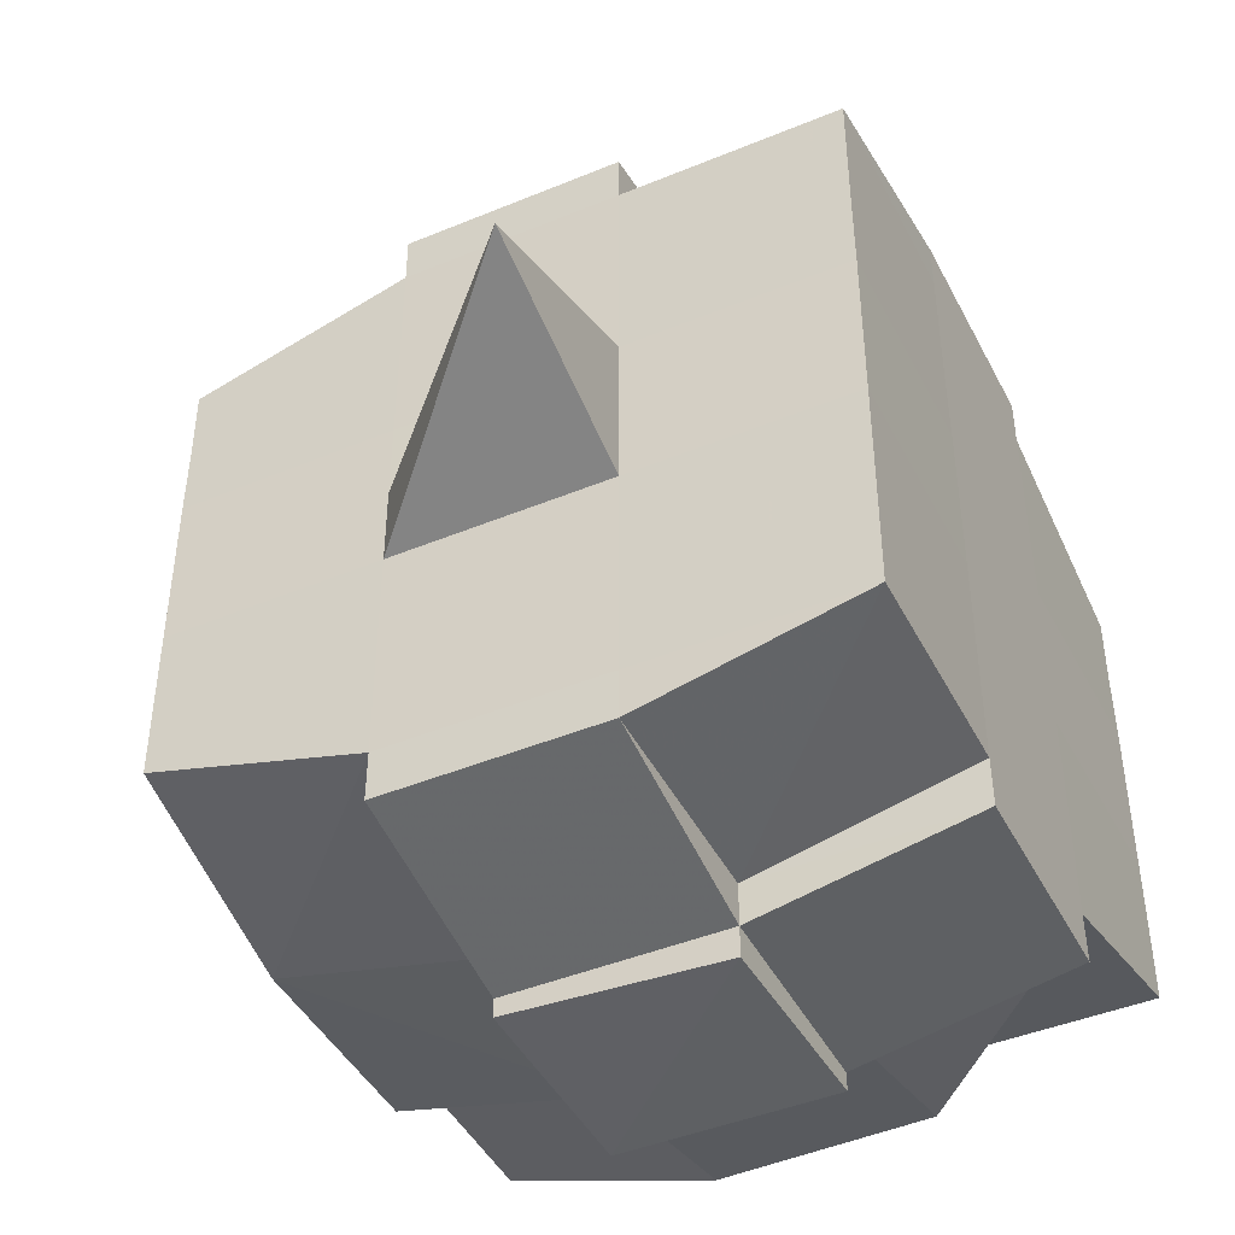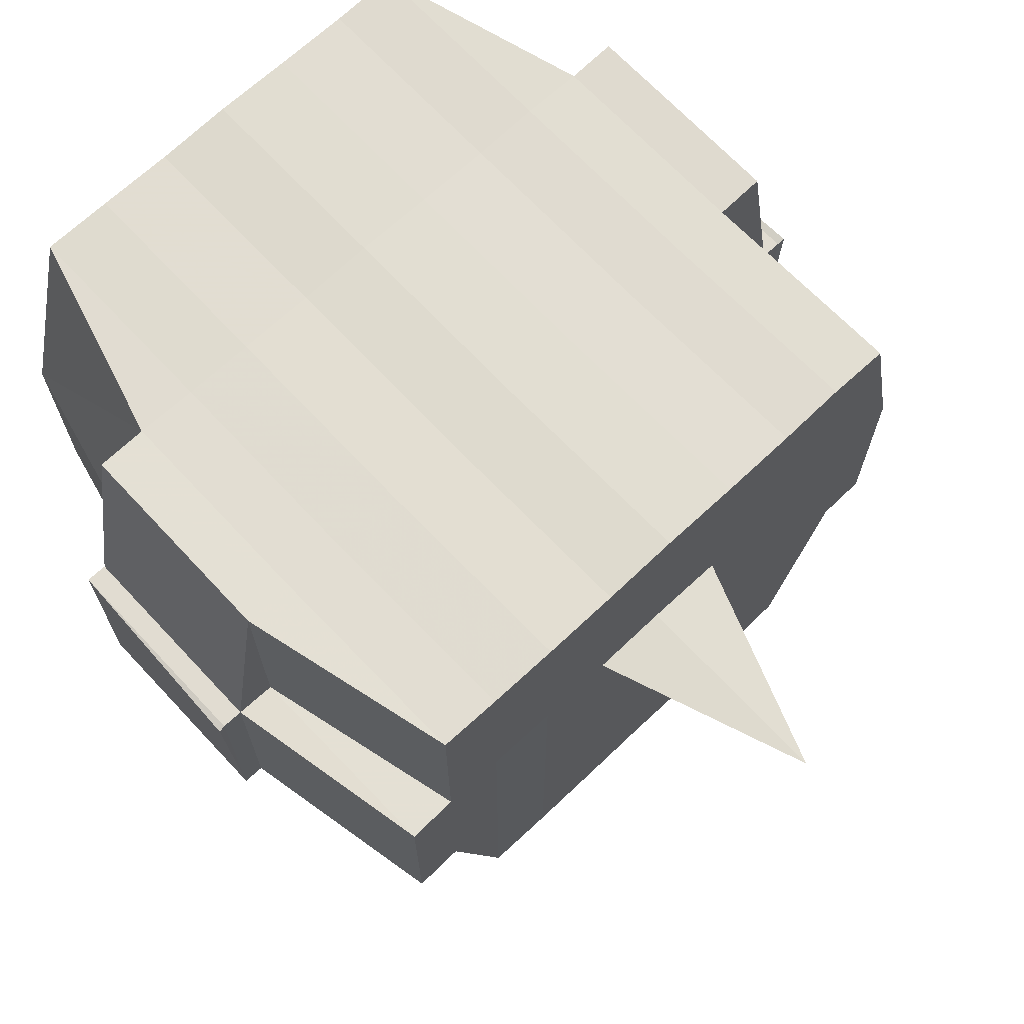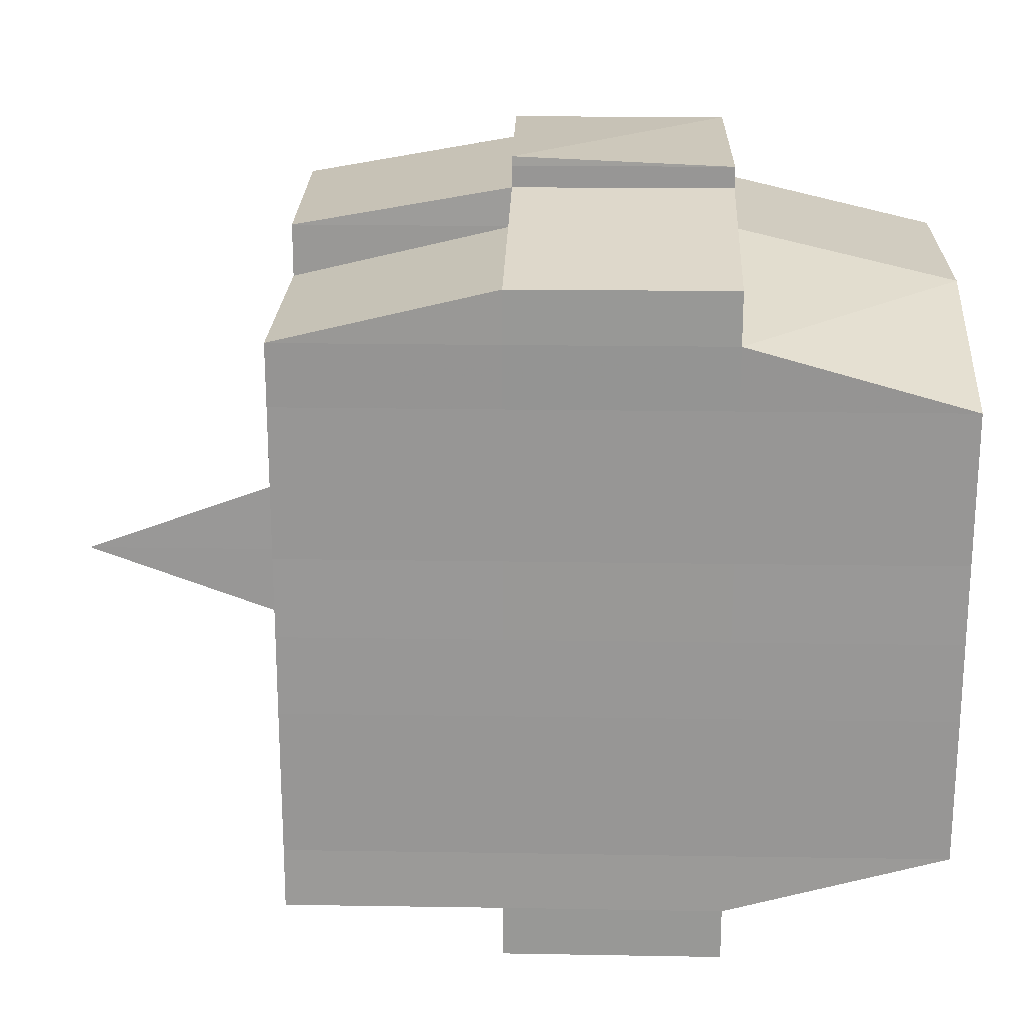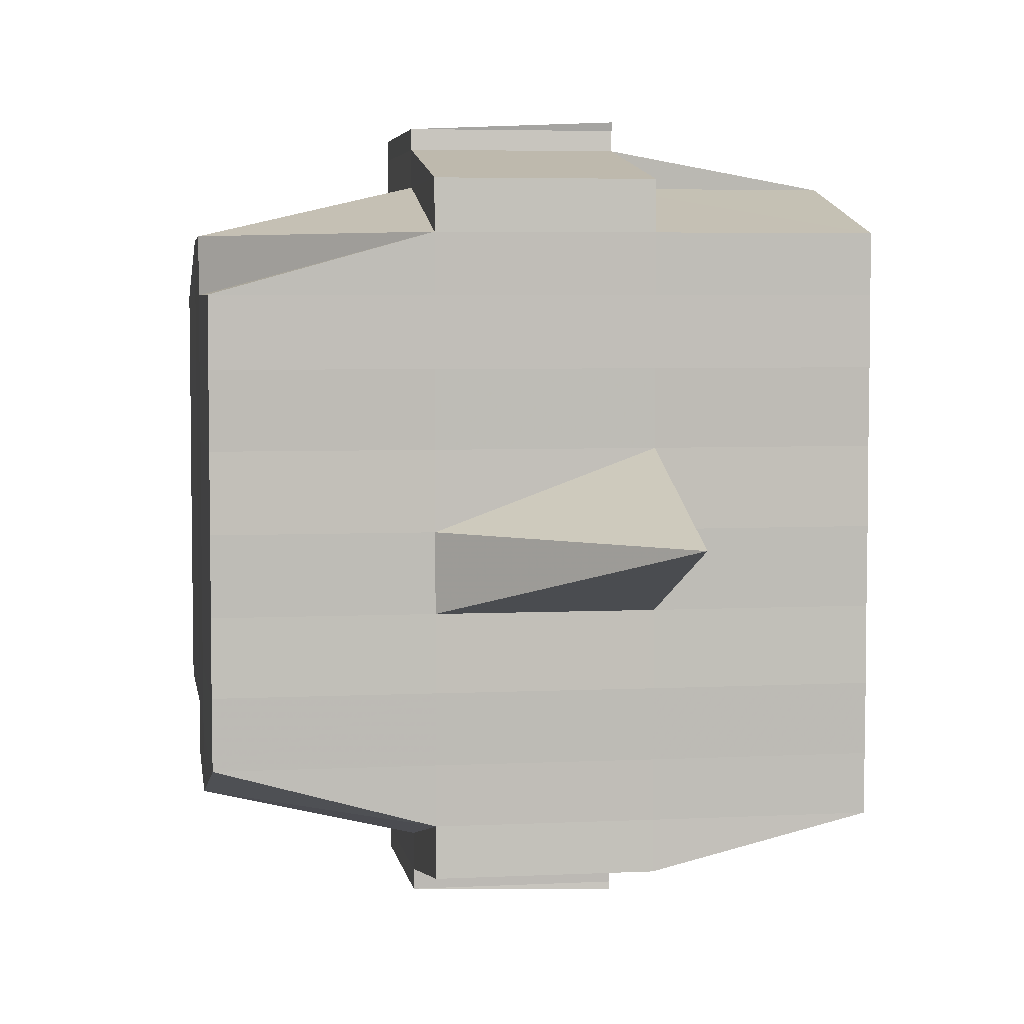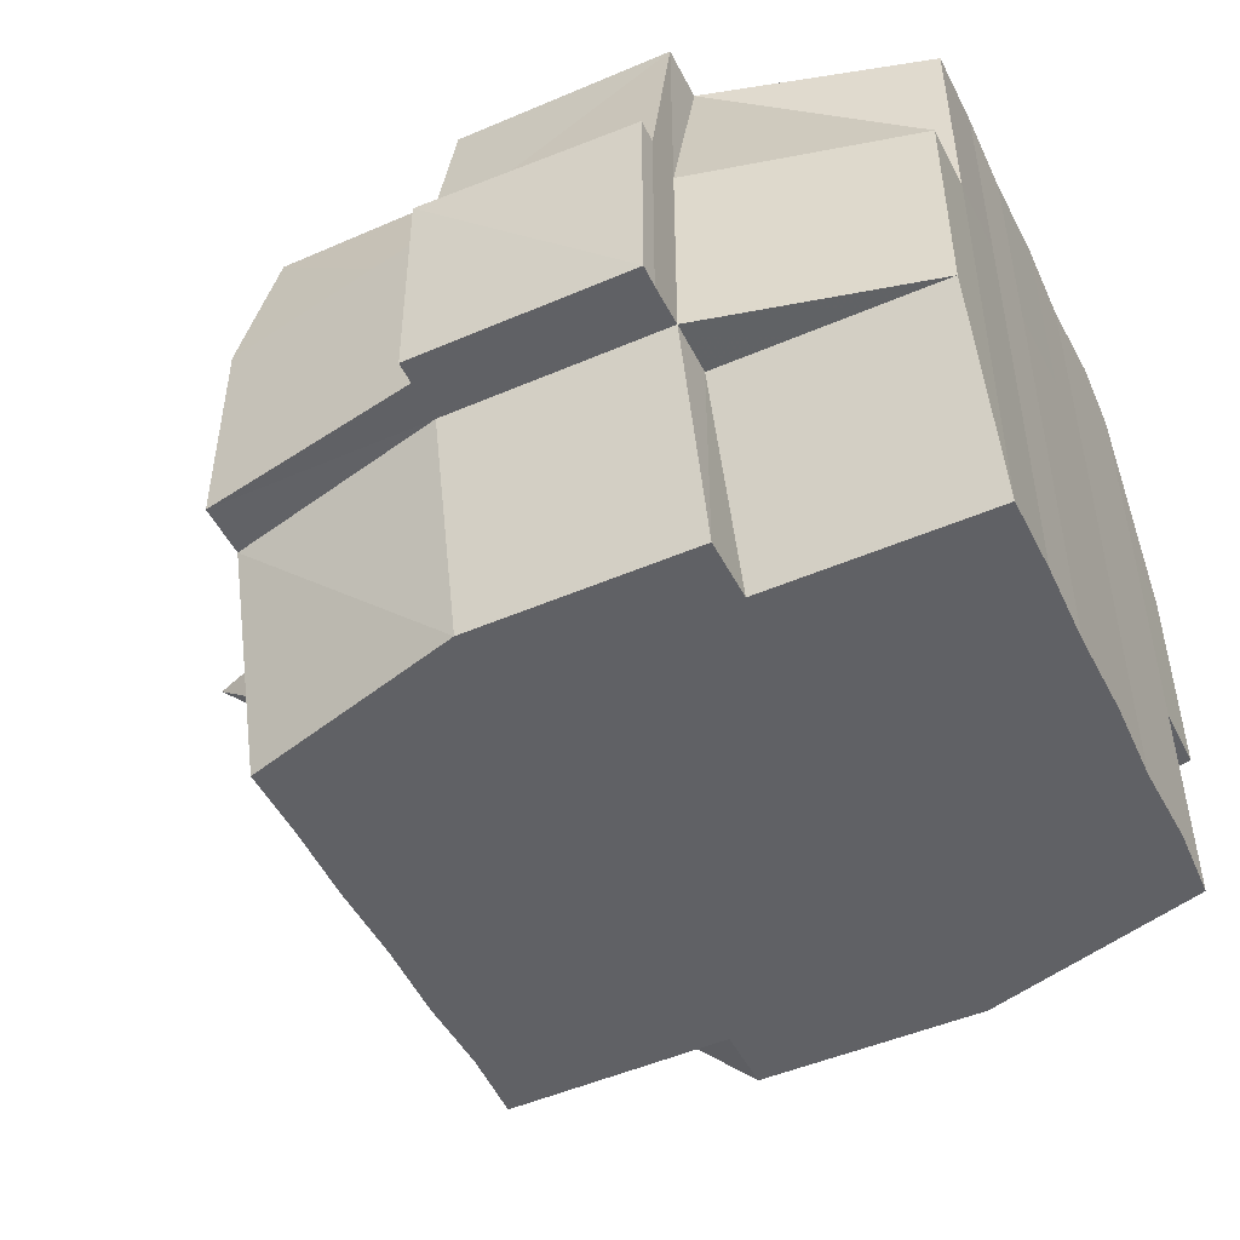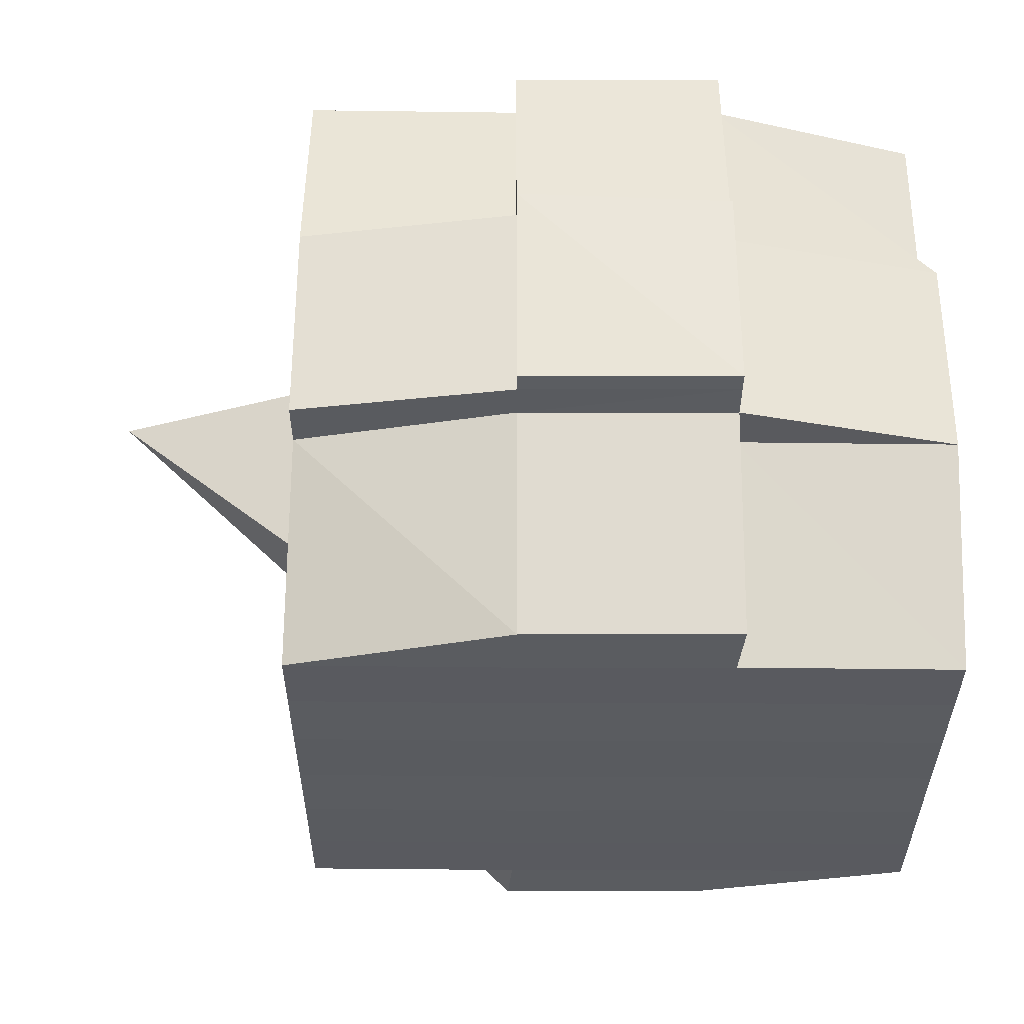
<metadata>
{"format":"obj","ext":"obj","renderer":"f3d","projection":"perspective","resolution":1024,"background":"white","views":[{"elev":-44.4,"azim":116.0,"up":"+Z"},{"elev":68.9,"azim":46.7,"up":"+Y"},{"elev":21.6,"azim":-178.3,"up":"+Z"},{"elev":4.8,"azim":81.0,"up":"+Z"},{"elev":-49.2,"azim":-154.4,"up":"+Y"},{"elev":-33.0,"azim":179.5,"up":"+Y"}]}
</metadata>
<code>
o 911
v 2165 1859 10.55
v 2165 1859 10.55
v 2165 1859 10.55
v 2165 1859 10.55
v 2165 1859 10.55
v 2165 1859 10.55
v 2165 1859 10.55
v 2165 1859 10.55
v 2165 1859 10.55
v 2165 1859 10.55
v 2165 1859 10.55
v 2165 1859 10.55
v 2165 1859 10.55
v 2165 1859 10.55
v 2165 1859 10.55
v 2165 1859 10.55
v 2165 1859 10.55
v 2165 1859 10.55
v 2165 1859 10.55
v 2165 1859 10.55
v 2165 1859 10.55
v 2165 1859 10.55
v 2165 1859 10.55
v 2165 1859 10.55
v 2165 1859 10.54
v 2165 1859 10.55
v 2165 1859 10.55
v 2165 1859 10.55
v 2165 1859 10.55
v 2165 1859 10.55
v 2165 1859 10.54
v 2165 1859 10.54
v 2165 1859 10.54
v 2165 1859 10.55
v 2165 1859 10.54
v 2165 1859 10.54
v 2165 1859 10.55
v 2165 1859 10.54
v 2165 1859 10.54
v 2165 1859 10.53
v 2165 1859 10.54
v 2165 1859 10.53
v 2165 1859 10.53
v 2165 1859 10.53
v 2165 1859 10.53
v 2165 1859 10.53
v 2165 1859 10.54
v 2165 1859 10.54
v 2165 1859 10.54
v 2165 1859 10.53
v 2165 1859 10.53
v 2165 1859 10.54
v 2165 1859 10.53
v 2165 1859 10.53
v 2165 1859 10.53
v 2165 1859 10.53
v 2165 1859 10.53
v 2165 1859 10.53
v 2165 1859 10.53
v 2165 1859 10.52
v 2165 1859 10.53
v 2165 1859 10.52
v 2165 1859 10.52
v 2165 1859 10.53
v 2165 1859 10.53
v 2165 1859 10.52
v 2165 1859 10.53
v 2165 1859 10.52
v 2165 1859 10.52
v 2165 1859 10.53
v 2165 1859 10.52
v 2165 1859 10.52
v 2165 1859 10.52
v 2165 1859 10.52
v 2165 1859 10.52
v 2165 1859 10.52
v 2165 1859 10.52
v 2165 1859 10.52
v 2165 1859 10.52
v 2165 1859 10.52
v 2165 1859 10.52
v 2165 1859 10.52
v 2165 1859 10.52
v 2165 1859 10.52
v 2165 1859 10.52
v 2165 1859 10.52
v 2165 1859 10.52
v 2165 1859 10.52
v 2165 1859 10.52
v 2165 1859 10.52
v 2165 1859 10.52
v 2165 1859 10.52
v 2165 1859 10.52
v 2165 1859 10.52
v 2165 1859 10.52
v 2165 1859 10.52
v 2165 1859 10.52
v 2165 1859 10.52
v 2165 1859 10.52
v 2165 1859 10.52
v 2165 1859 10.52
v 2165 1859 10.52
v 2165 1859 10.52
v 2165 1859 10.52
v 2165 1859 10.52
v 2165 1859 10.52
v 2165 1859 10.52
v 2165 1859 10.52
v 2165 1859 10.52
v 2165 1859 10.52
v 2165 1859 10.52
v 2165 1859 10.52
v 2165 1859 10.52
v 2165 1859 10.52
v 2165 1859 10.52
v 2165 1859 10.52
v 2165 1859 10.52
v 2165 1859 10.52
v 2165 1859 10.52
v 2165 1859 10.53
v 2165 1859 10.52
v 2165 1859 10.52
v 2165 1859 10.53
v 2165 1859 10.53
v 2165 1859 10.53
v 2165 1859 10.53
v 2165 1859 10.52
v 2165 1859 10.53
v 2165 1859 10.53
v 2165 1859 10.53
v 2165 1859 10.53
v 2165 1859 10.53
v 2165 1859 10.53
v 2165 1859 10.53
v 2165 1859 10.54
v 2165 1859 10.53
v 2165 1859 10.53
v 2165 1859 10.53
v 2165 1859 10.54
v 2165 1859 10.54
v 2165 1859 10.54
v 2165 1859 10.54
v 2165 1859 10.54
v 2165 1859 10.54
v 2165 1859 10.55
v 2165 1859 10.54
v 2165 1859 10.55
v 2165 1859 10.55
v 2165 1859 10.55
v 2165 1859 10.55
v 2165 1859 10.55
v 2165 1859 10.55
v 2165 1859 10.55
v 2165 1859 10.55
v 2165 1859 10.55
v 2165 1859 10.55
v 2165 1859 10.55
v 2165 1859 10.54
v 2165 1859 10.55
v 2165 1859 10.54
v 2165 1859 10.55
v 2165 1859 10.55
v 2165 1859 10.55
v 2165 1859 10.55
v 2165 1859 10.55
v 2165 1859 10.55
v 2165 1859 10.55
v 2165 1859 10.55
v 2165 1859 10.55
v 2165 1859 10.55
v 2165 1859 10.55
v 2165 1859 10.55
v 2165 1859 10.55
v 2165 1859 10.55
v 2165 1859 10.55
v 2165 1859 10.55
v 2165 1859 10.55
v 2165 1859 10.55
v 2165 1859 10.55
v 2165 1859 10.55
v 2165 1859 10.55
v 2165 1859 10.55
v 2165 1859 10.55
v 2165 1859 10.55
v 2165 1859 10.55
v 2165 1859 10.55
v 2165 1859 10.55
v 2165 1859 10.55
v 2165 1859 10.55
v 2165 1859 10.55
v 2165 1859 10.55
v 2165 1859 10.55
v 2165 1859 10.55
v 2165 1859 10.55
v 2165 1859 10.55
v 2165 1859 10.55
v 2165 1859 10.55
v 2165 1859 10.55
v 2165 1859 10.55
v 2165 1859 10.55
v 2165 1859 10.54
v 2165 1859 10.54
v 2165 1859 10.54
v 2165 1859 10.54
v 2165 1859 10.55
v 2165 1859 10.54
v 2165 1859 10.54
v 2165 1859 10.53
v 2165 1859 10.54
v 2165 1859 10.54
v 2165 1859 10.54
v 2165 1859 10.53
v 2165 1859 10.53
v 2165 1859 10.53
v 2165 1859 10.53
v 2165 1859 10.54
v 2165 1859 10.53
v 2165 1859 10.53
v 2165 1859 10.53
v 2165 1859 10.53
v 2165 1859 10.53
v 2165 1859 10.53
v 2165 1859 10.52
v 2165 1859 10.53
v 2165 1859 10.53
v 2165 1859 10.53
v 2165 1859 10.52
v 2165 1859 10.52
v 2165 1859 10.52
v 2165 1859 10.52
v 2165 1859 10.53
v 2165 1859 10.52
v 2165 1859 10.52
v 2165 1859 10.52
v 2165 1859 10.52
v 2165 1859 10.52
v 2165 1859 10.52
v 2165 1859 10.52
v 2165 1859 10.52
v 2165 1859 10.52
v 2165 1859 10.52
v 2165 1859 10.52
v 2165 1859 10.52
v 2165 1859 10.52
v 2165 1859 10.52
v 2165 1859 10.52
v 2165 1859 10.52
v 2165 1859 10.53
v 2165 1859 10.52
v 2165 1859 10.52
v 2165 1859 10.52
v 2165 1859 10.52
v 2165 1859 10.52
v 2165 1859 10.52
v 2165 1859 10.52
v 2165 1859 10.52
v 2165 1859 10.52
v 2165 1859 10.52
v 2165 1859 10.52
v 2165 1859 10.52
v 2165 1859 10.52
v 2165 1859 10.52
v 2165 1859 10.52
v 2165 1859 10.53
v 2165 1859 10.53
v 2165 1859 10.53
v 2165 1859 10.53
v 2165 1859 10.53
v 2165 1859 10.53
v 2165 1859 10.54
v 2165 1859 10.53
v 2165 1859 10.53
v 2165 1859 10.52
v 2165 1859 10.53
v 2165 1859 10.53
v 2165 1859 10.53
v 2165 1859 10.53
v 2165 1859 10.54
v 2165 1859 10.53
v 2165 1859 10.53
v 2165 1859 10.54
v 2165 1859 10.54
v 2165 1859 10.54
v 2165 1859 10.54
v 2165 1859 10.54
v 2165 1859 10.55
v 2165 1859 10.54
v 2165 1859 10.54
v 2165 1859 10.55
v 2165 1859 10.55
v 2165 1859 10.55
v 2165 1859 10.55
v 2165 1859 10.55
v 2165 1859 10.55
v 2165 1859 10.55
v 2165 1859 10.55
v 2165 1859 10.55
v 2165 1859 10.55
v 2165 1859 10.55
v 2165 1859 10.55
v 2165 1859 10.55
v 2165 1859 10.55
v 2165 1859 10.55
v 2165 1859 10.55
v 2165 1859 10.55
v 2165 1859 10.55
v 2165 1859 10.55
v 2165 1859 10.55
v 2165 1859 10.55
v 2165 1859 10.55
v 2165 1859 10.55
v 2165 1859 10.55
v 2165 1859 10.53
v 2165 1859 10.53
v 2165 1859 10.54
v 2165 1859 10.53
v 2165 1859 10.53
v 2165 1859 10.52
v 2165 1859 10.52
v 2165 1859 10.52
v 2165 1859 10.52
v 2165 1859 10.52
v 2165 1859 10.52
v 2165 1859 10.52
v 2165 1859 10.52
v 2165 1859 10.52
v 2165 1859 10.52
v 2165 1859 10.52
f 1 2 3
f 4 5 3
f 6 7 1
f 8 9 5
f 10 11 9
f 12 13 8
f 13 14 15
f 16 12 17
f 10 18 19
f 18 20 11
f 21 18 22
f 23 24 18
f 24 25 26
f 27 26 18
f 18 26 28
f 26 29 28
f 29 30 28
f 26 31 29
f 25 32 31
f 33 31 26
f 28 30 34
f 29 35 30
f 31 35 29
f 35 36 37
f 31 38 35
f 39 38 31
f 32 40 38
f 41 42 39
f 42 43 44
f 44 45 38
f 40 46 45
f 38 47 35
f 38 45 47
f 35 47 48
f 47 49 36
f 45 50 47
f 50 51 49
f 47 50 52
f 45 53 50
f 54 53 45
f 46 55 53
f 53 56 50
f 56 57 51
f 50 56 58
f 53 59 56
f 55 60 59
f 61 59 53
f 60 62 63
f 59 64 56
f 56 64 65
f 59 63 64
f 66 63 59
f 64 67 57
f 63 68 64
f 68 69 67
f 64 68 70
f 68 71 69
f 63 72 68
f 73 72 63
f 72 74 68
f 73 75 76
f 77 78 71
f 79 80 75
f 81 80 82
f 83 82 84
f 85 86 78
f 87 88 86
f 89 90 85
f 91 92 88
f 90 92 93
f 94 93 95
f 96 89 97
f 98 91 99
f 100 98 101
f 102 100 74
f 99 103 104
f 105 106 103
f 107 105 108
f 109 107 110
f 110 99 111
f 110 104 112
f 113 110 114
f 74 110 115
f 115 110 116
f 74 115 117
f 115 116 118
f 117 115 118
f 118 112 119
f 118 119 120
f 121 122 117
f 117 118 123
f 123 120 124
f 123 118 125
f 126 117 123
f 127 117 126
f 128 121 126
f 126 123 129
f 129 124 130
f 129 123 131
f 132 126 129
f 70 126 132
f 133 128 132
f 132 129 134
f 134 130 135
f 134 129 136
f 137 132 134
f 65 132 137
f 138 133 137
f 137 134 139
f 139 135 140
f 139 134 141
f 142 137 139
f 58 137 142
f 143 138 142
f 142 139 144
f 144 140 145
f 144 139 146
f 147 145 148
f 149 148 150
f 151 152 150
f 153 154 152
f 155 156 149
f 157 144 156
f 158 144 157
f 158 142 144
f 52 142 158
f 159 158 157
f 48 158 159
f 160 143 158
f 161 160 159
f 159 162 163
f 34 163 164
f 34 159 165
f 30 159 34
f 28 34 166
f 166 164 167
f 166 34 168
f 169 167 170
f 169 166 171
f 172 166 173
f 174 175 166
f 171 176 177
f 178 179 169
f 180 178 181
f 182 183 176
f 182 184 183
f 185 186 182
f 7 185 187
f 168 182 187
f 187 188 2
f 189 190 188
f 191 192 190
f 193 191 182
f 194 193 182
f 194 195 193
f 193 196 191
f 195 196 193
f 197 195 198
f 196 199 184
f 200 201 195
f 195 202 196
f 146 202 195
f 201 203 202
f 202 204 196
f 196 204 205
f 204 206 199
f 202 207 204
f 141 207 202
f 203 208 207
f 207 209 204
f 209 210 206
f 204 209 211
f 207 212 209
f 136 212 207
f 208 213 212
f 212 214 209
f 214 215 210
f 209 214 216
f 212 217 214
f 131 217 212
f 213 218 217
f 217 219 214
f 219 220 215
f 214 219 221
f 217 222 219
f 218 223 222
f 125 222 217
f 222 224 219
f 224 225 220
f 219 224 226
f 222 227 224
f 228 227 222
f 227 229 224
f 229 230 225
f 224 229 231
f 228 232 233
f 234 235 232
f 236 235 237
f 238 237 239
f 240 241 229
f 241 242 243
f 244 243 229
f 229 243 245
f 243 246 245
f 245 246 247
f 245 247 248
f 243 249 246
f 111 249 243
f 242 250 249
f 250 251 252
f 108 252 249
f 251 253 254
f 249 254 255
f 249 255 256
f 252 95 257
f 258 257 259
f 258 259 260
f 261 97 258
f 262 96 258
f 263 260 264
f 263 258 66
f 246 258 263
f 247 246 263
f 247 263 265
f 265 263 61
f 265 264 266
f 248 247 265
f 248 265 267
f 267 265 54
f 267 266 268
f 269 268 270
f 271 248 267
f 231 248 271
f 272 273 248
f 274 272 271
f 271 275 276
f 277 276 278
f 226 271 277
f 277 271 279
f 280 274 277
f 221 277 281
f 282 280 281
f 281 277 283
f 283 270 284
f 281 283 285
f 285 283 33
f 285 284 286
f 287 281 285
f 216 281 287
f 288 282 287
f 287 285 289
f 289 285 27
f 289 286 290
f 291 290 292
f 293 292 294
f 295 296 294
f 297 298 296
f 299 300 293
f 301 289 300
f 302 289 301
f 191 302 301
f 302 287 289
f 211 287 302
f 303 302 304
f 305 288 302
f 306 307 308
f 307 309 310
f 306 311 312
f 313 314 315
f 316 317 314
f 318 319 320
f 321 322 323
f 324 325 326
f 326 327 328

</code>
